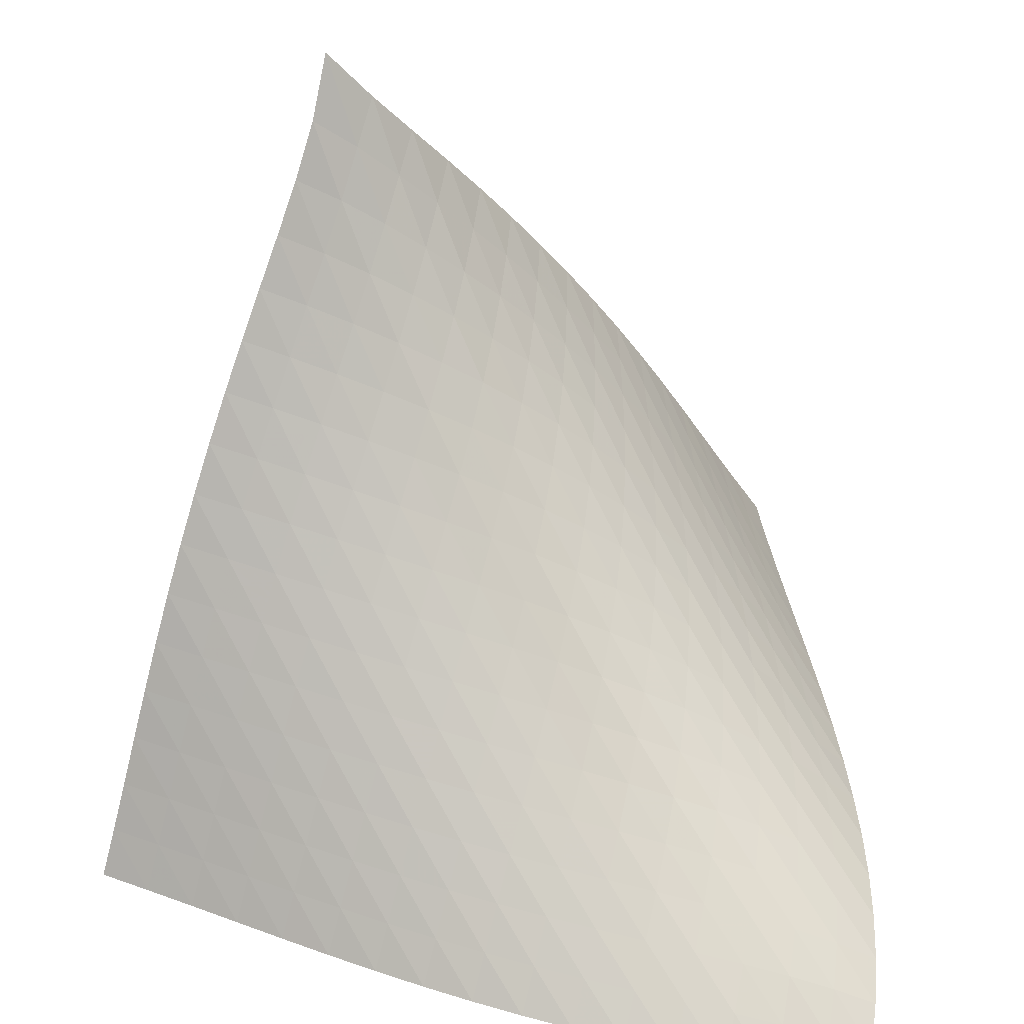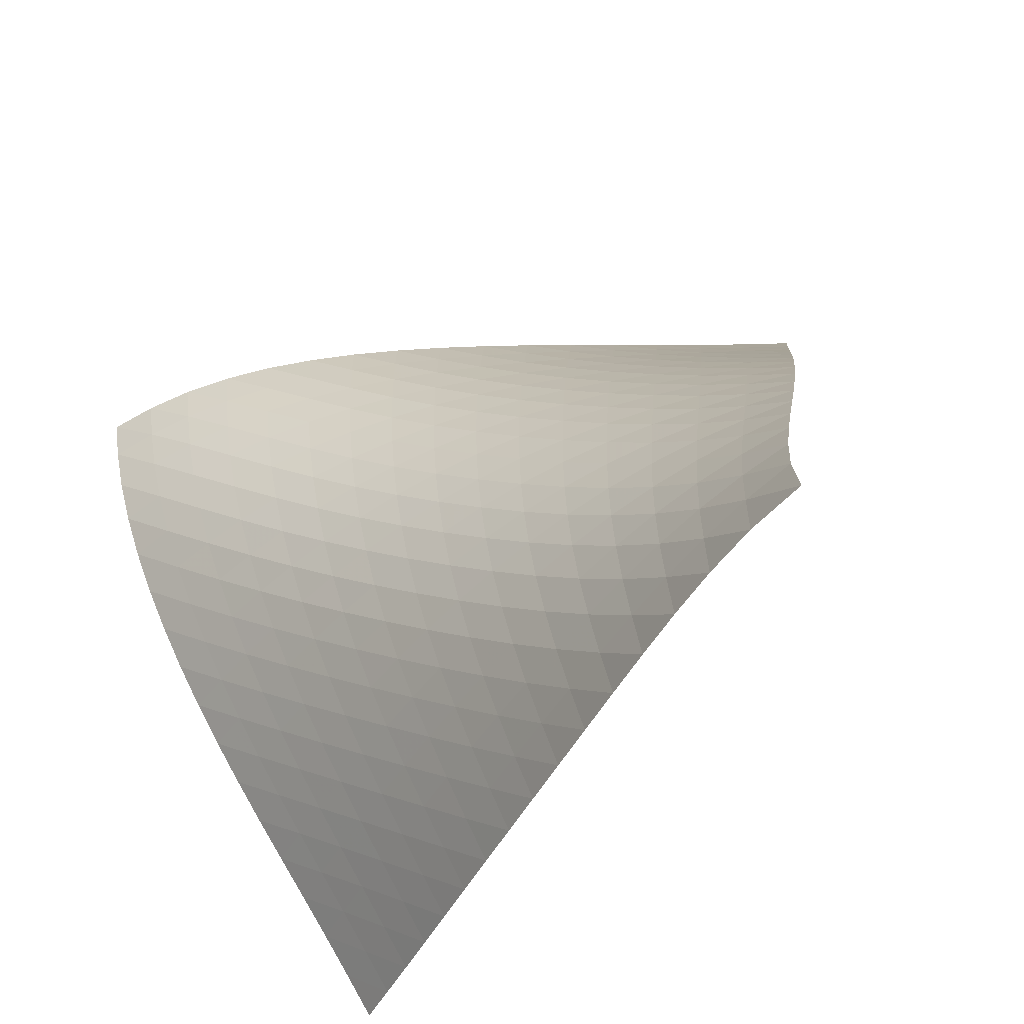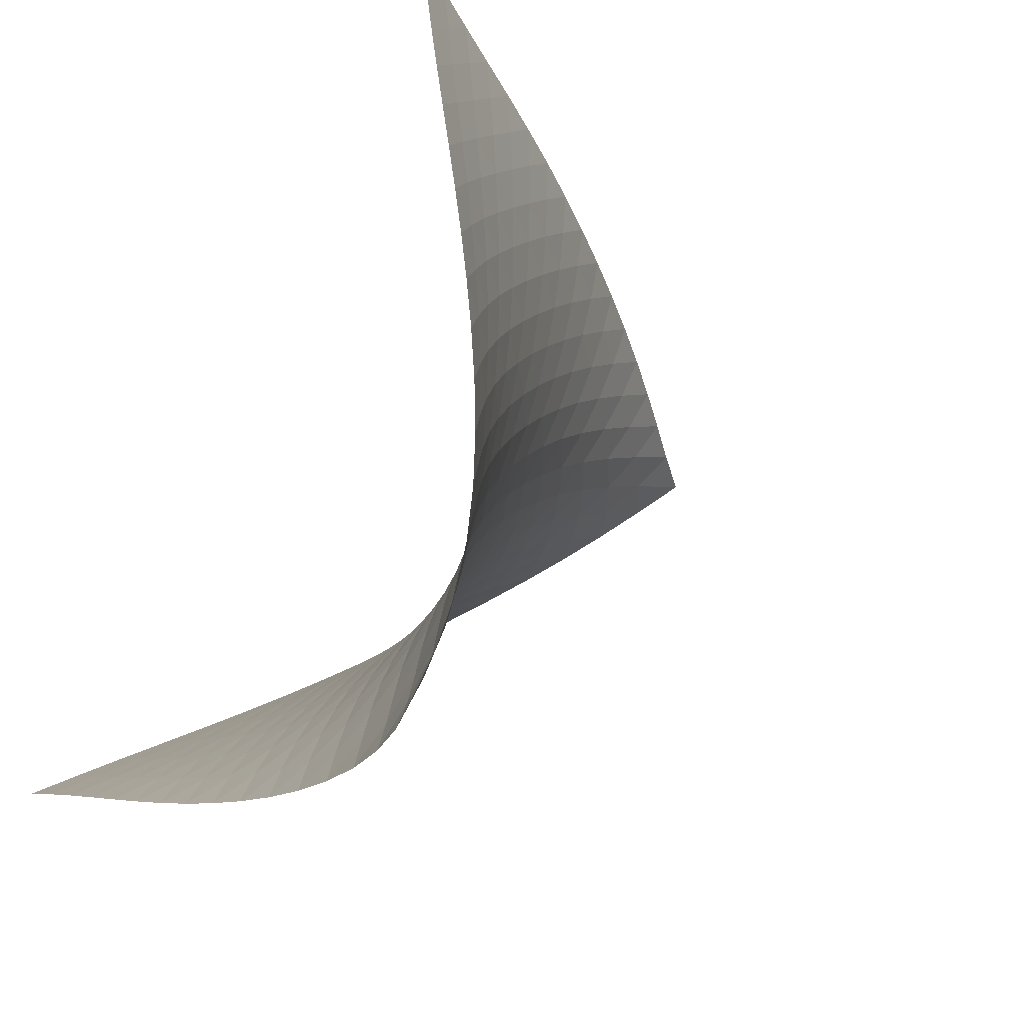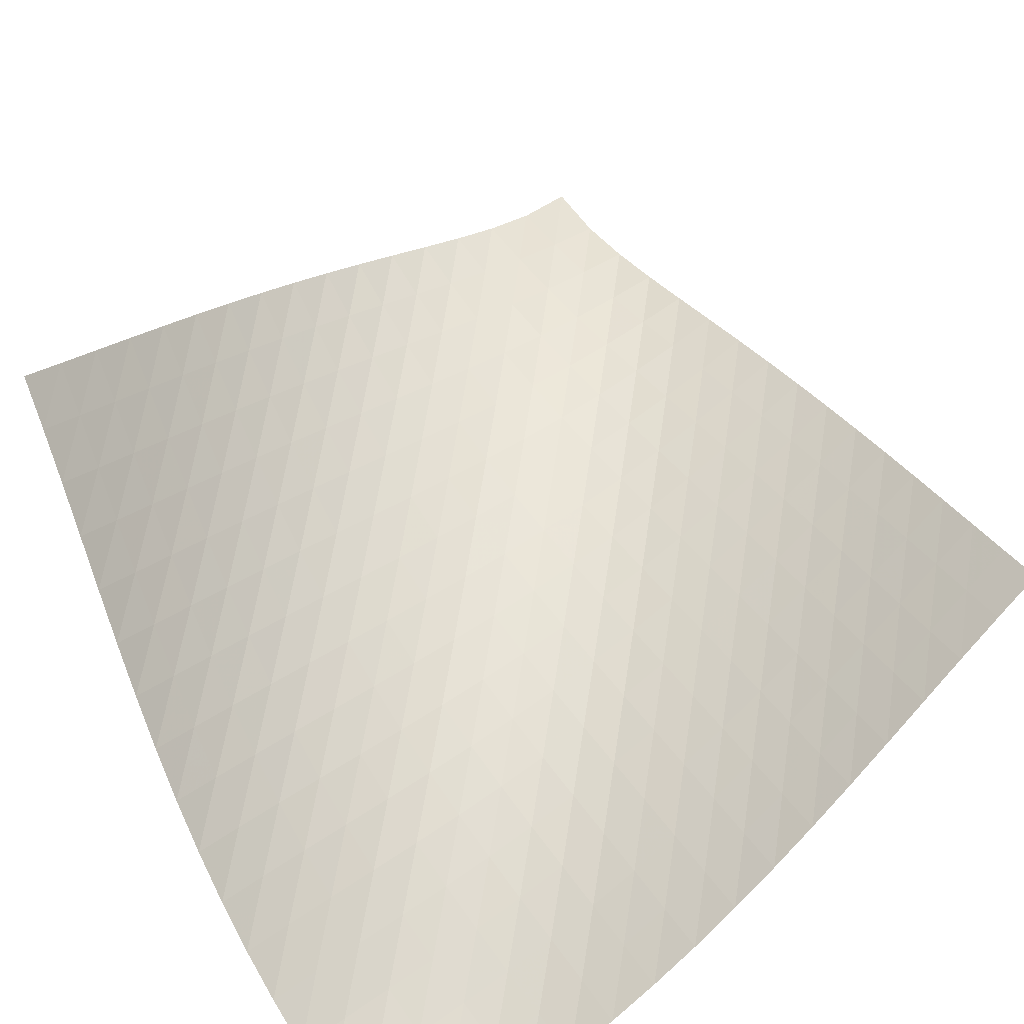
<metadata>
{"format":"obj","ext":"obj","renderer":"f3d","projection":"perspective","resolution":1024,"background":"white","views":[{"elev":40.2,"azim":95.5,"up":"+Y"},{"elev":66.9,"azim":-104.2,"up":"+Y"},{"elev":-22.8,"azim":52.0,"up":"+Z"},{"elev":-77.8,"azim":-56.4,"up":"+Y"}]}
</metadata>
<code>
v -6.489 -0.03502 6.489
v 0.9632 -11.53 9.635
v -9.635 -11.53 -0.9632
v 3.144 -13.12 -3.144
v -9.473 -10.83 -0.5735
v -9.314 -10.12 -0.1872
v -9.155 -9.41 0.1971
v -8.992 -8.689 0.5844
v -8.823 -7.967 0.9796
v -8.646 -7.245 1.387
v -8.457 -6.527 1.807
v -8.257 -5.813 2.242
v -8.044 -5.105 2.69
v -7.819 -4.402 3.151
v -7.583 -3.706 3.627
v -7.337 -3.013 4.119
v -7.088 -2.323 4.634
v -6.845 -1.623 5.183
v -6.63 -0.8856 5.787
v -5.787 -0.8856 6.63
v -5.183 -1.623 6.845
v -4.634 -2.323 7.088
v -4.119 -3.013 7.337
v -3.627 -3.706 7.583
v -3.151 -4.402 7.819
v -2.69 -5.105 8.044
v -2.242 -5.813 8.257
v -1.807 -6.527 8.457
v -1.387 -7.245 8.646
v -0.9796 -7.967 8.823
v -0.5844 -8.689 8.992
v -0.1971 -9.41 9.155
v 0.1872 -10.12 9.314
v 0.5735 -10.83 9.473
v 1.172 -11.59 8.851
v 1.39 -11.66 8.066
v 1.616 -11.72 7.28
v 1.846 -11.77 6.489
v 2.075 -11.82 5.692
v 2.296 -11.87 4.889
v 2.506 -11.91 4.079
v 2.698 -11.96 3.263
v 2.87 -12 2.443
v 3.016 -12.06 1.619
v 3.132 -12.12 0.7942
v 3.213 -12.21 -0.02695
v 3.255 -12.35 -0.8395
v 3.256 -12.53 -1.636
v 3.217 -12.79 -2.406
v 2.406 -12.79 -3.217
v 1.636 -12.53 -3.256
v 0.8395 -12.35 -3.255
v 0.02695 -12.21 -3.213
v -0.7942 -12.12 -3.132
v -1.619 -12.06 -3.016
v -2.443 -12 -2.87
v -3.263 -11.96 -2.698
v -4.079 -11.91 -2.506
v -4.889 -11.87 -2.296
v -5.692 -11.82 -2.075
v -6.489 -11.77 -1.846
v -7.28 -11.72 -1.616
v -8.066 -11.66 -1.39
v -8.851 -11.59 -1.172
v -5.956 -1.436 5.956
v -6.148 -2.058 5.321
v -6.364 -2.693 4.727
v -6.591 -3.335 4.167
v -6.82 -3.985 3.633
v -7.045 -4.644 3.121
v -7.263 -5.313 2.627
v -7.47 -5.99 2.15
v -7.668 -6.677 1.69
v -7.856 -7.371 1.247
v -8.035 -8.073 0.8198
v -8.205 -8.78 0.4076
v -8.369 -9.489 0.00678
v -8.529 -10.2 -0.3875
v -8.689 -10.9 -0.78
v -5.321 -2.058 6.148
v -5.479 -2.567 5.479
v -5.662 -3.12 4.844
v -5.862 -3.699 4.24
v -6.07 -4.298 3.664
v -6.28 -4.913 3.114
v -6.486 -5.543 2.585
v -6.687 -6.186 2.077
v -6.881 -6.843 1.589
v -7.068 -7.512 1.12
v -7.246 -8.191 0.6701
v -7.417 -8.88 0.2376
v -7.582 -9.574 -0.1805
v -7.743 -10.27 -0.5887
v -7.904 -10.97 -0.9913
v -4.727 -2.693 6.364
v -4.844 -3.12 5.662
v -4.986 -3.594 4.986
v -5.152 -4.104 4.339
v -5.334 -4.644 3.721
v -5.524 -5.209 3.131
v -5.717 -5.795 2.565
v -5.909 -6.401 2.023
v -6.097 -7.024 1.504
v -6.28 -7.664 1.007
v -6.457 -8.319 0.5311
v -6.628 -8.987 0.07521
v -6.793 -9.664 -0.3637
v -6.956 -10.35 -0.7898
v -7.117 -11.03 -1.207
v -4.167 -3.335 6.591
v -4.24 -3.699 5.862
v -4.339 -4.104 5.152
v -4.466 -4.548 4.466
v -4.616 -5.027 3.807
v -4.781 -5.536 3.175
v -4.956 -6.074 2.571
v -5.135 -6.637 1.993
v -5.315 -7.224 1.44
v -5.493 -7.831 0.9117
v -5.668 -8.458 0.4071
v -5.838 -9.102 -0.07539
v -6.003 -9.759 -0.5386
v -6.165 -10.42 -0.9864
v -6.326 -11.1 -1.422
v -3.633 -3.985 6.82
v -3.664 -4.298 6.07
v -3.721 -4.644 5.334
v -3.807 -5.027 4.616
v -3.92 -5.445 3.92
v -4.055 -5.898 3.25
v -4.207 -6.383 2.607
v -4.37 -6.9 1.991
v -4.538 -7.444 1.402
v -4.709 -8.015 0.8398
v -4.879 -8.61 0.3033
v -5.046 -9.226 -0.2092
v -5.21 -9.859 -0.7002
v -5.371 -10.5 -1.173
v -5.531 -11.16 -1.631
v -3.121 -4.644 7.045
v -3.114 -4.913 6.28
v -3.131 -5.209 5.524
v -3.175 -5.536 4.781
v -3.25 -5.898 4.055
v -3.351 -6.294 3.351
v -3.476 -6.726 2.672
v -3.617 -7.193 2.019
v -3.769 -7.691 1.394
v -3.928 -8.221 0.7953
v -4.09 -8.779 0.2239
v -4.253 -9.362 -0.3217
v -4.414 -9.966 -0.8439
v -4.573 -10.59 -1.346
v -4.731 -11.22 -1.83
v -2.627 -5.313 7.263
v -2.585 -5.543 6.486
v -2.565 -5.795 5.717
v -2.571 -6.074 4.956
v -2.607 -6.383 4.207
v -2.672 -6.726 3.476
v -2.765 -7.105 2.765
v -2.879 -7.519 2.077
v -3.011 -7.968 1.415
v -3.154 -8.451 0.7798
v -3.305 -8.966 0.1717
v -3.46 -9.511 -0.4098
v -3.616 -10.08 -0.9661
v -3.771 -10.68 -1.5
v -3.925 -11.29 -2.013
v -2.15 -5.99 7.47
v -2.077 -6.186 6.687
v -2.023 -6.401 5.909
v -1.993 -6.637 5.135
v -1.991 -6.9 4.37
v -2.019 -7.193 3.617
v -2.077 -7.519 2.879
v -2.161 -7.88 2.161
v -2.267 -8.276 1.465
v -2.39 -8.709 0.7934
v -2.525 -9.177 0.1477
v -2.668 -9.678 -0.4714
v -2.816 -10.21 -1.064
v -2.966 -10.77 -1.632
v -3.115 -11.35 -2.177
v -1.69 -6.677 7.668
v -1.589 -6.843 6.881
v -1.504 -7.024 6.097
v -1.44 -7.224 5.315
v -1.402 -7.444 4.538
v -1.394 -7.691 3.769
v -1.415 -7.968 3.011
v -1.465 -8.276 2.267
v -1.54 -8.619 1.54
v -1.638 -8.998 0.8346
v -1.752 -9.413 0.1521
v -1.88 -9.865 -0.5051
v -2.017 -10.35 -1.136
v -2.158 -10.88 -1.739
v -2.301 -11.43 -2.317
v -1.247 -7.371 7.856
v -1.12 -7.512 7.068
v -1.007 -7.664 6.28
v -0.9117 -7.831 5.493
v -0.8398 -8.015 4.709
v -0.7953 -8.221 3.928
v -0.7798 -8.451 3.154
v -0.7934 -8.709 2.39
v -0.8346 -8.998 1.638
v -0.9012 -9.32 0.9012
v -0.9901 -9.679 0.1842
v -1.098 -10.08 -0.5099
v -1.219 -10.52 -1.178
v -1.349 -10.99 -1.819
v -1.484 -11.51 -2.431
v -0.8198 -8.073 8.035
v -0.6701 -8.191 7.246
v -0.5311 -8.319 6.457
v -0.4071 -8.458 5.668
v -0.3033 -8.61 4.879
v -0.2239 -8.779 4.09
v -0.1717 -8.966 3.305
v -0.1477 -9.177 2.525
v -0.1521 -9.413 1.752
v -0.1842 -9.679 0.9901
v -0.2427 -9.981 0.2427
v -0.3248 -10.32 -0.4858
v -0.4267 -10.71 -1.19
v -0.5431 -11.14 -1.867
v -0.6676 -11.61 -2.515
v -0.4076 -8.78 8.205
v -0.2376 -8.88 7.417
v -0.07521 -8.987 6.628
v 0.07539 -9.102 5.838
v 0.2092 -9.226 5.046
v 0.3217 -9.362 4.253
v 0.4098 -9.511 3.46
v 0.4714 -9.678 2.668
v 0.5051 -9.865 1.88
v 0.5099 -10.08 1.098
v 0.4858 -10.32 0.3248
v 0.4334 -10.6 -0.4334
v 0.3556 -10.93 -1.171
v 0.2572 -11.31 -1.883
v 0.1449 -11.74 -2.564
v -0.00678 -9.489 8.369
v 0.1805 -9.574 7.582
v 0.3637 -9.664 6.793
v 0.5386 -9.759 6.003
v 0.7002 -9.859 5.21
v 0.8439 -9.966 4.414
v 0.9661 -10.08 3.616
v 1.064 -10.21 2.816
v 1.136 -10.35 2.017
v 1.178 -10.52 1.219
v 1.19 -10.71 0.4267
v 1.171 -10.93 -0.3556
v 1.122 -11.2 -1.122
v 1.045 -11.53 -1.864
v 0.9479 -11.91 -2.576
v 0.3875 -10.2 8.529
v 0.5887 -10.27 7.743
v 0.7898 -10.35 6.956
v 0.9864 -10.42 6.165
v 1.173 -10.5 5.371
v 1.346 -10.59 4.573
v 1.5 -10.68 3.771
v 1.632 -10.77 2.966
v 1.739 -10.88 2.158
v 1.819 -10.99 1.349
v 1.867 -11.14 0.5431
v 1.883 -11.31 -0.2572
v 1.864 -11.53 -1.045
v 1.812 -11.8 -1.812
v 1.733 -12.14 -2.55
v 0.78 -10.9 8.689
v 0.9913 -10.97 7.904
v 1.207 -11.03 7.117
v 1.422 -11.1 6.326
v 1.631 -11.16 5.531
v 1.83 -11.22 4.731
v 2.013 -11.29 3.925
v 2.177 -11.35 3.115
v 2.317 -11.43 2.301
v 2.431 -11.51 1.484
v 2.515 -11.61 0.6676
v 2.564 -11.74 -0.1449
v 2.576 -11.91 -0.9479
v 2.55 -12.14 -1.733
v 2.491 -12.44 -2.491
f 289 49 4
f 289 4 50
f 5 79 64
f 5 64 3
f 79 94 63
f 79 63 64
f 94 109 62
f 94 62 63
f 109 124 61
f 109 61 62
f 124 139 60
f 124 60 61
f 139 154 59
f 139 59 60
f 154 169 58
f 154 58 59
f 169 184 57
f 169 57 58
f 184 199 56
f 184 56 57
f 199 214 55
f 199 55 56
f 214 229 54
f 214 54 55
f 229 244 53
f 229 53 54
f 244 259 52
f 244 52 53
f 259 274 51
f 259 51 52
f 274 289 50
f 274 50 51
f 1 20 65
f 1 65 19
f 19 65 66
f 19 66 18
f 18 66 67
f 18 67 17
f 17 67 68
f 17 68 16
f 16 68 69
f 16 69 15
f 15 69 70
f 15 70 14
f 14 70 71
f 14 71 13
f 13 71 72
f 13 72 12
f 12 72 73
f 12 73 11
f 11 73 74
f 11 74 10
f 10 74 75
f 10 75 9
f 9 75 76
f 9 76 8
f 8 76 77
f 8 77 7
f 7 77 78
f 7 78 6
f 6 78 79
f 6 79 5
f 20 21 80
f 20 80 65
f 65 80 81
f 65 81 66
f 66 81 82
f 66 82 67
f 67 82 83
f 67 83 68
f 68 83 84
f 68 84 69
f 69 84 85
f 69 85 70
f 70 85 86
f 70 86 71
f 71 86 87
f 71 87 72
f 72 87 88
f 72 88 73
f 73 88 89
f 73 89 74
f 74 89 90
f 74 90 75
f 75 90 91
f 75 91 76
f 76 91 92
f 76 92 77
f 77 92 93
f 77 93 78
f 78 93 94
f 78 94 79
f 21 22 95
f 21 95 80
f 80 95 96
f 80 96 81
f 81 96 97
f 81 97 82
f 82 97 98
f 82 98 83
f 83 98 99
f 83 99 84
f 84 99 100
f 84 100 85
f 85 100 101
f 85 101 86
f 86 101 102
f 86 102 87
f 87 102 103
f 87 103 88
f 88 103 104
f 88 104 89
f 89 104 105
f 89 105 90
f 90 105 106
f 90 106 91
f 91 106 107
f 91 107 92
f 92 107 108
f 92 108 93
f 93 108 109
f 93 109 94
f 22 23 110
f 22 110 95
f 95 110 111
f 95 111 96
f 96 111 112
f 96 112 97
f 97 112 113
f 97 113 98
f 98 113 114
f 98 114 99
f 99 114 115
f 99 115 100
f 100 115 116
f 100 116 101
f 101 116 117
f 101 117 102
f 102 117 118
f 102 118 103
f 103 118 119
f 103 119 104
f 104 119 120
f 104 120 105
f 105 120 121
f 105 121 106
f 106 121 122
f 106 122 107
f 107 122 123
f 107 123 108
f 108 123 124
f 108 124 109
f 23 24 125
f 23 125 110
f 110 125 126
f 110 126 111
f 111 126 127
f 111 127 112
f 112 127 128
f 112 128 113
f 113 128 129
f 113 129 114
f 114 129 130
f 114 130 115
f 115 130 131
f 115 131 116
f 116 131 132
f 116 132 117
f 117 132 133
f 117 133 118
f 118 133 134
f 118 134 119
f 119 134 135
f 119 135 120
f 120 135 136
f 120 136 121
f 121 136 137
f 121 137 122
f 122 137 138
f 122 138 123
f 123 138 139
f 123 139 124
f 24 25 140
f 24 140 125
f 125 140 141
f 125 141 126
f 126 141 142
f 126 142 127
f 127 142 143
f 127 143 128
f 128 143 144
f 128 144 129
f 129 144 145
f 129 145 130
f 130 145 146
f 130 146 131
f 131 146 147
f 131 147 132
f 132 147 148
f 132 148 133
f 133 148 149
f 133 149 134
f 134 149 150
f 134 150 135
f 135 150 151
f 135 151 136
f 136 151 152
f 136 152 137
f 137 152 153
f 137 153 138
f 138 153 154
f 138 154 139
f 25 26 155
f 25 155 140
f 140 155 156
f 140 156 141
f 141 156 157
f 141 157 142
f 142 157 158
f 142 158 143
f 143 158 159
f 143 159 144
f 144 159 160
f 144 160 145
f 145 160 161
f 145 161 146
f 146 161 162
f 146 162 147
f 147 162 163
f 147 163 148
f 148 163 164
f 148 164 149
f 149 164 165
f 149 165 150
f 150 165 166
f 150 166 151
f 151 166 167
f 151 167 152
f 152 167 168
f 152 168 153
f 153 168 169
f 153 169 154
f 26 27 170
f 26 170 155
f 155 170 171
f 155 171 156
f 156 171 172
f 156 172 157
f 157 172 173
f 157 173 158
f 158 173 174
f 158 174 159
f 159 174 175
f 159 175 160
f 160 175 176
f 160 176 161
f 161 176 177
f 161 177 162
f 162 177 178
f 162 178 163
f 163 178 179
f 163 179 164
f 164 179 180
f 164 180 165
f 165 180 181
f 165 181 166
f 166 181 182
f 166 182 167
f 167 182 183
f 167 183 168
f 168 183 184
f 168 184 169
f 27 28 185
f 27 185 170
f 170 185 186
f 170 186 171
f 171 186 187
f 171 187 172
f 172 187 188
f 172 188 173
f 173 188 189
f 173 189 174
f 174 189 190
f 174 190 175
f 175 190 191
f 175 191 176
f 176 191 192
f 176 192 177
f 177 192 193
f 177 193 178
f 178 193 194
f 178 194 179
f 179 194 195
f 179 195 180
f 180 195 196
f 180 196 181
f 181 196 197
f 181 197 182
f 182 197 198
f 182 198 183
f 183 198 199
f 183 199 184
f 28 29 200
f 28 200 185
f 185 200 201
f 185 201 186
f 186 201 202
f 186 202 187
f 187 202 203
f 187 203 188
f 188 203 204
f 188 204 189
f 189 204 205
f 189 205 190
f 190 205 206
f 190 206 191
f 191 206 207
f 191 207 192
f 192 207 208
f 192 208 193
f 193 208 209
f 193 209 194
f 194 209 210
f 194 210 195
f 195 210 211
f 195 211 196
f 196 211 212
f 196 212 197
f 197 212 213
f 197 213 198
f 198 213 214
f 198 214 199
f 29 30 215
f 29 215 200
f 200 215 216
f 200 216 201
f 201 216 217
f 201 217 202
f 202 217 218
f 202 218 203
f 203 218 219
f 203 219 204
f 204 219 220
f 204 220 205
f 205 220 221
f 205 221 206
f 206 221 222
f 206 222 207
f 207 222 223
f 207 223 208
f 208 223 224
f 208 224 209
f 209 224 225
f 209 225 210
f 210 225 226
f 210 226 211
f 211 226 227
f 211 227 212
f 212 227 228
f 212 228 213
f 213 228 229
f 213 229 214
f 30 31 230
f 30 230 215
f 215 230 231
f 215 231 216
f 216 231 232
f 216 232 217
f 217 232 233
f 217 233 218
f 218 233 234
f 218 234 219
f 219 234 235
f 219 235 220
f 220 235 236
f 220 236 221
f 221 236 237
f 221 237 222
f 222 237 238
f 222 238 223
f 223 238 239
f 223 239 224
f 224 239 240
f 224 240 225
f 225 240 241
f 225 241 226
f 226 241 242
f 226 242 227
f 227 242 243
f 227 243 228
f 228 243 244
f 228 244 229
f 31 32 245
f 31 245 230
f 230 245 246
f 230 246 231
f 231 246 247
f 231 247 232
f 232 247 248
f 232 248 233
f 233 248 249
f 233 249 234
f 234 249 250
f 234 250 235
f 235 250 251
f 235 251 236
f 236 251 252
f 236 252 237
f 237 252 253
f 237 253 238
f 238 253 254
f 238 254 239
f 239 254 255
f 239 255 240
f 240 255 256
f 240 256 241
f 241 256 257
f 241 257 242
f 242 257 258
f 242 258 243
f 243 258 259
f 243 259 244
f 32 33 260
f 32 260 245
f 245 260 261
f 245 261 246
f 246 261 262
f 246 262 247
f 247 262 263
f 247 263 248
f 248 263 264
f 248 264 249
f 249 264 265
f 249 265 250
f 250 265 266
f 250 266 251
f 251 266 267
f 251 267 252
f 252 267 268
f 252 268 253
f 253 268 269
f 253 269 254
f 254 269 270
f 254 270 255
f 255 270 271
f 255 271 256
f 256 271 272
f 256 272 257
f 257 272 273
f 257 273 258
f 258 273 274
f 258 274 259
f 33 34 275
f 33 275 260
f 260 275 276
f 260 276 261
f 261 276 277
f 261 277 262
f 262 277 278
f 262 278 263
f 263 278 279
f 263 279 264
f 264 279 280
f 264 280 265
f 265 280 281
f 265 281 266
f 266 281 282
f 266 282 267
f 267 282 283
f 267 283 268
f 268 283 284
f 268 284 269
f 269 284 285
f 269 285 270
f 270 285 286
f 270 286 271
f 271 286 287
f 271 287 272
f 272 287 288
f 272 288 273
f 273 288 289
f 273 289 274
f 34 2 35
f 34 35 275
f 275 35 36
f 275 36 276
f 276 36 37
f 276 37 277
f 277 37 38
f 277 38 278
f 278 38 39
f 278 39 279
f 279 39 40
f 279 40 280
f 280 40 41
f 280 41 281
f 281 41 42
f 281 42 282
f 282 42 43
f 282 43 283
f 283 43 44
f 283 44 284
f 284 44 45
f 284 45 285
f 285 45 46
f 285 46 286
f 286 46 47
f 286 47 287
f 287 47 48
f 287 48 288
f 288 48 49
f 288 49 289

</code>
